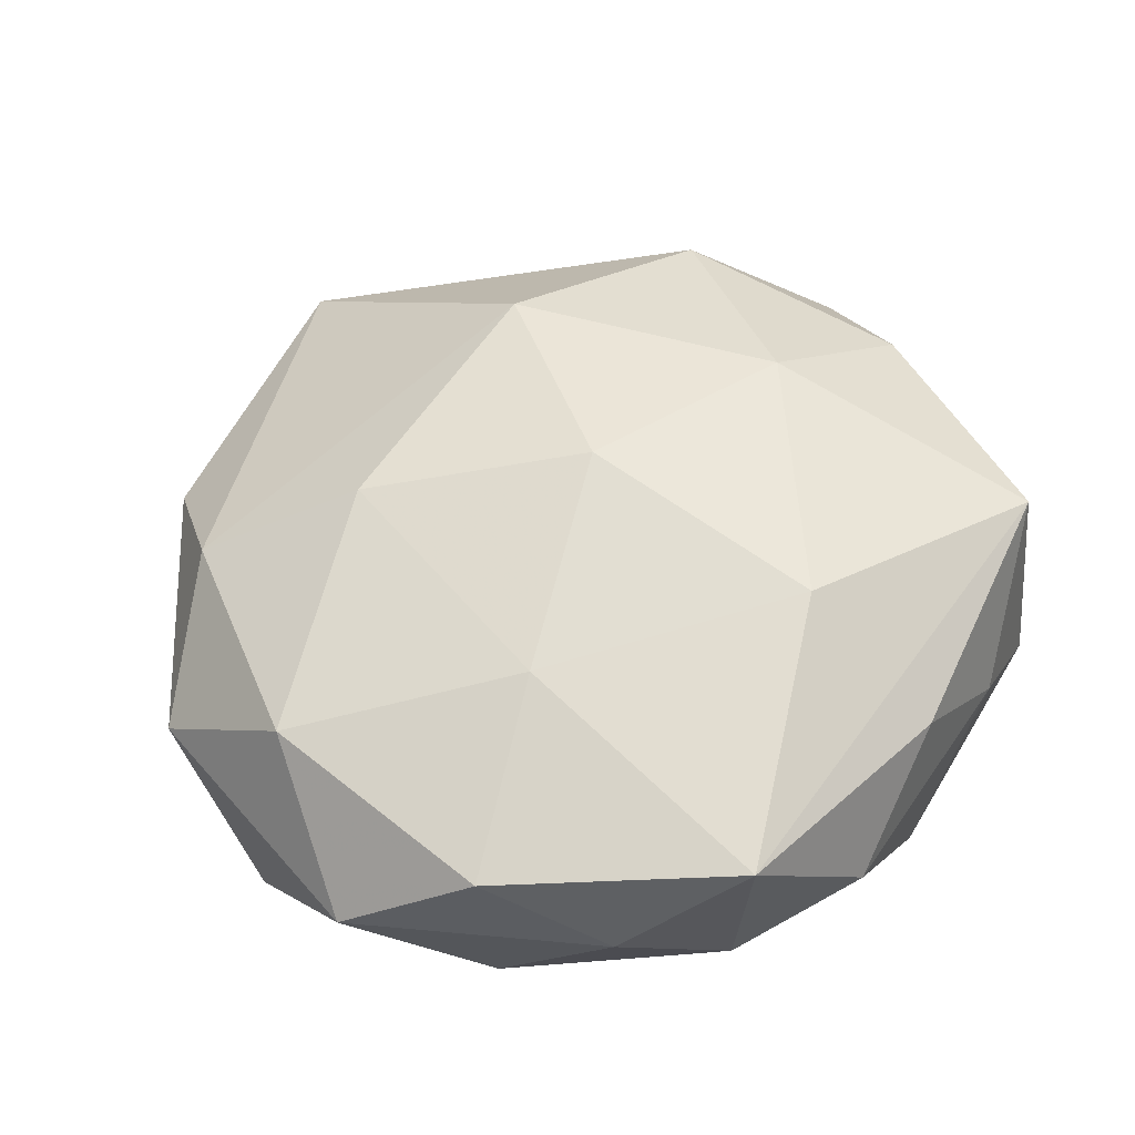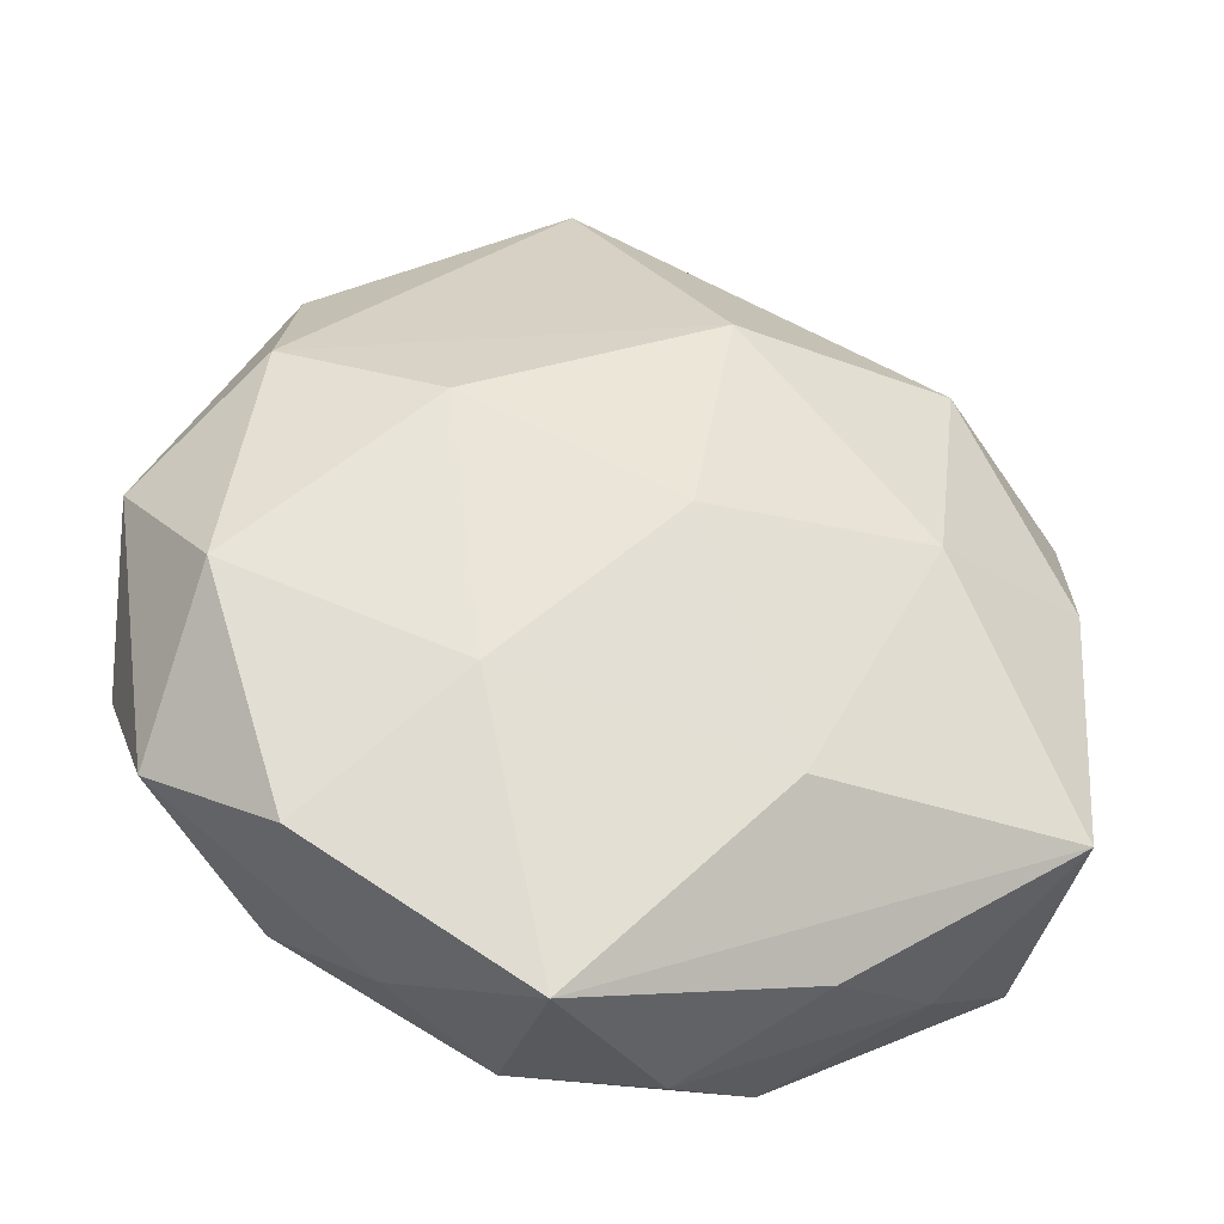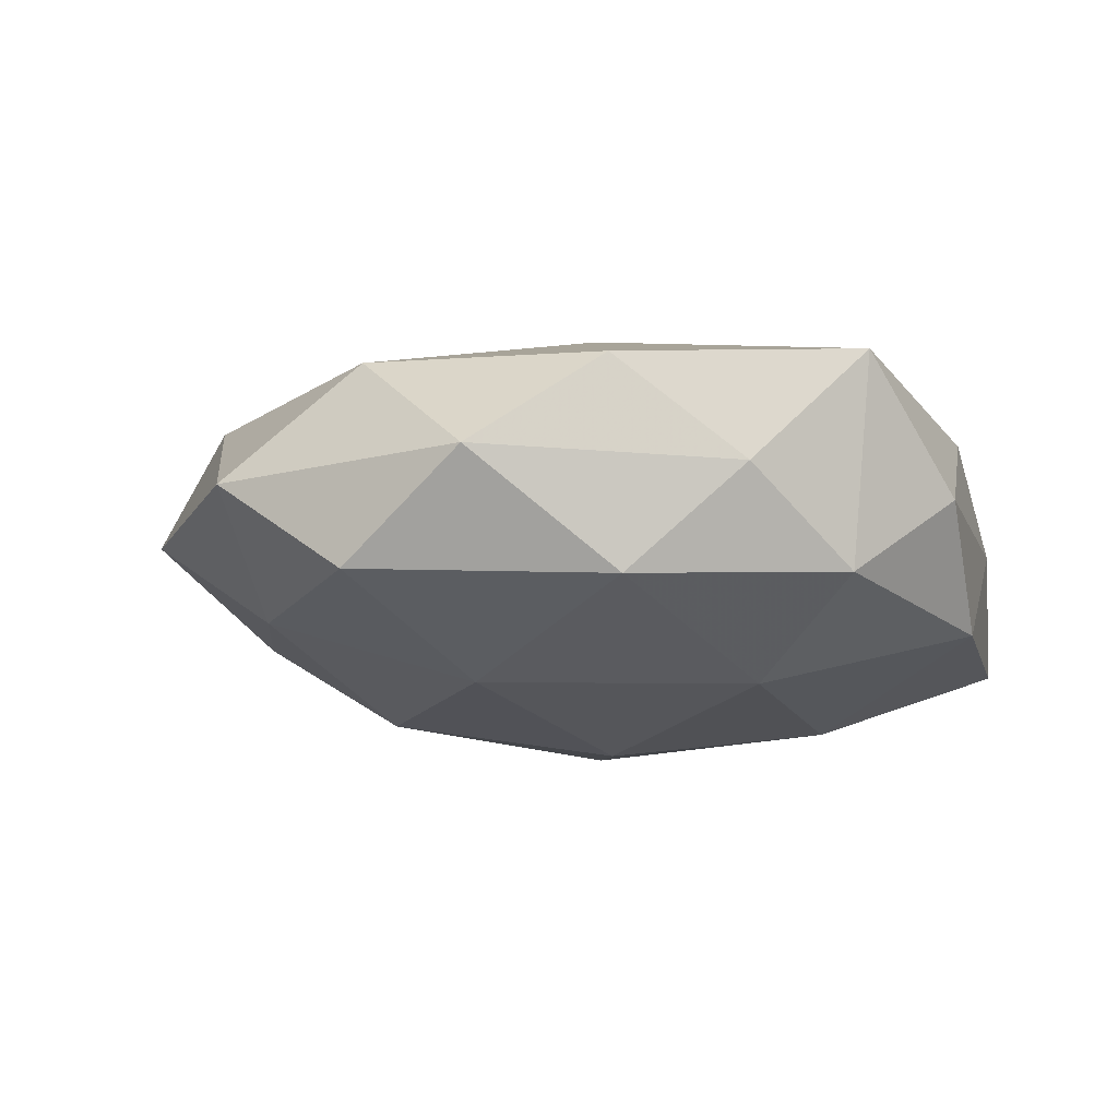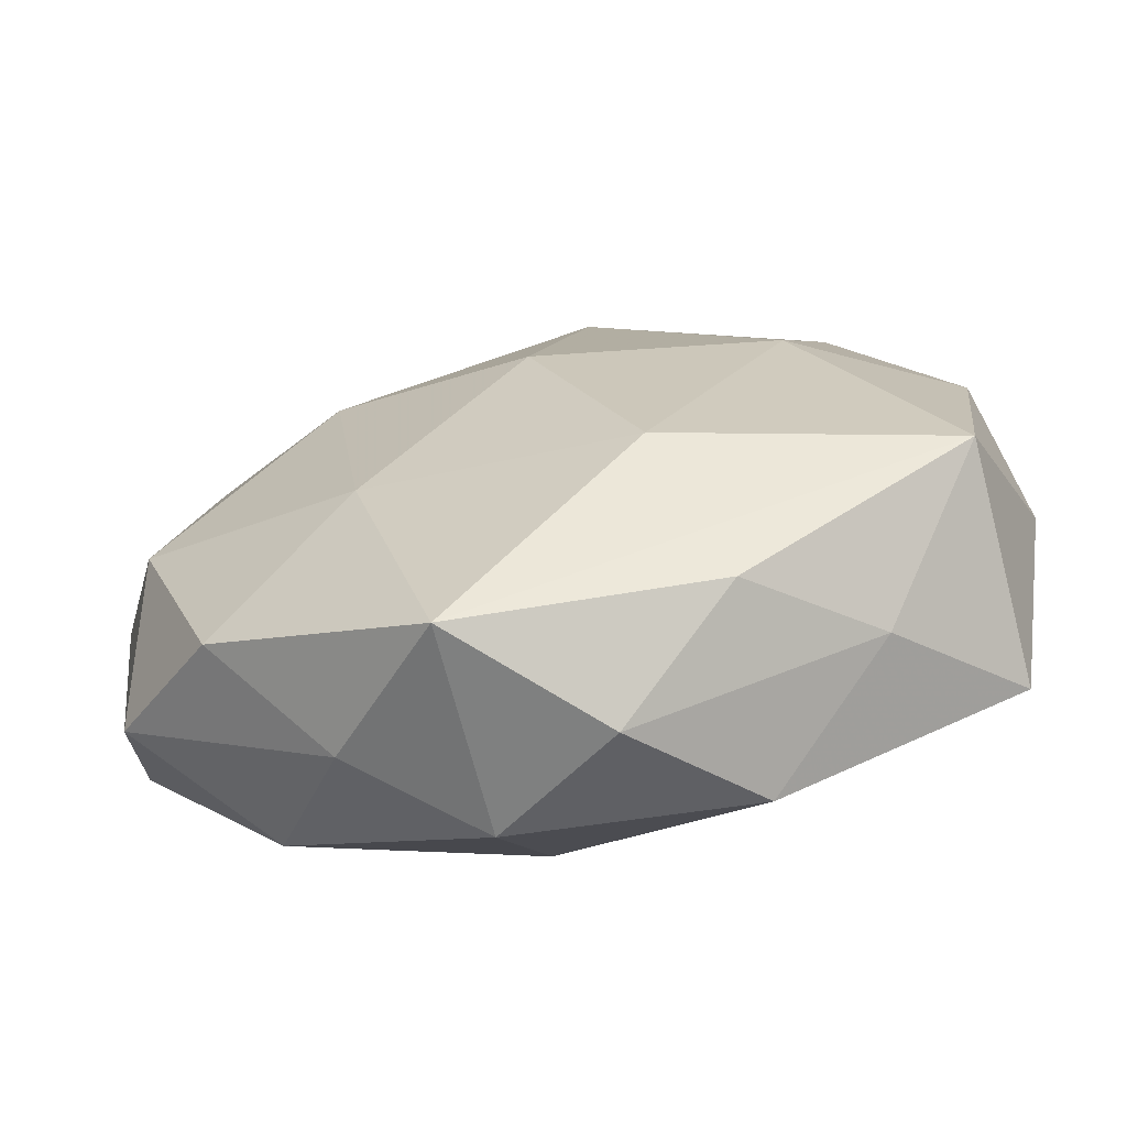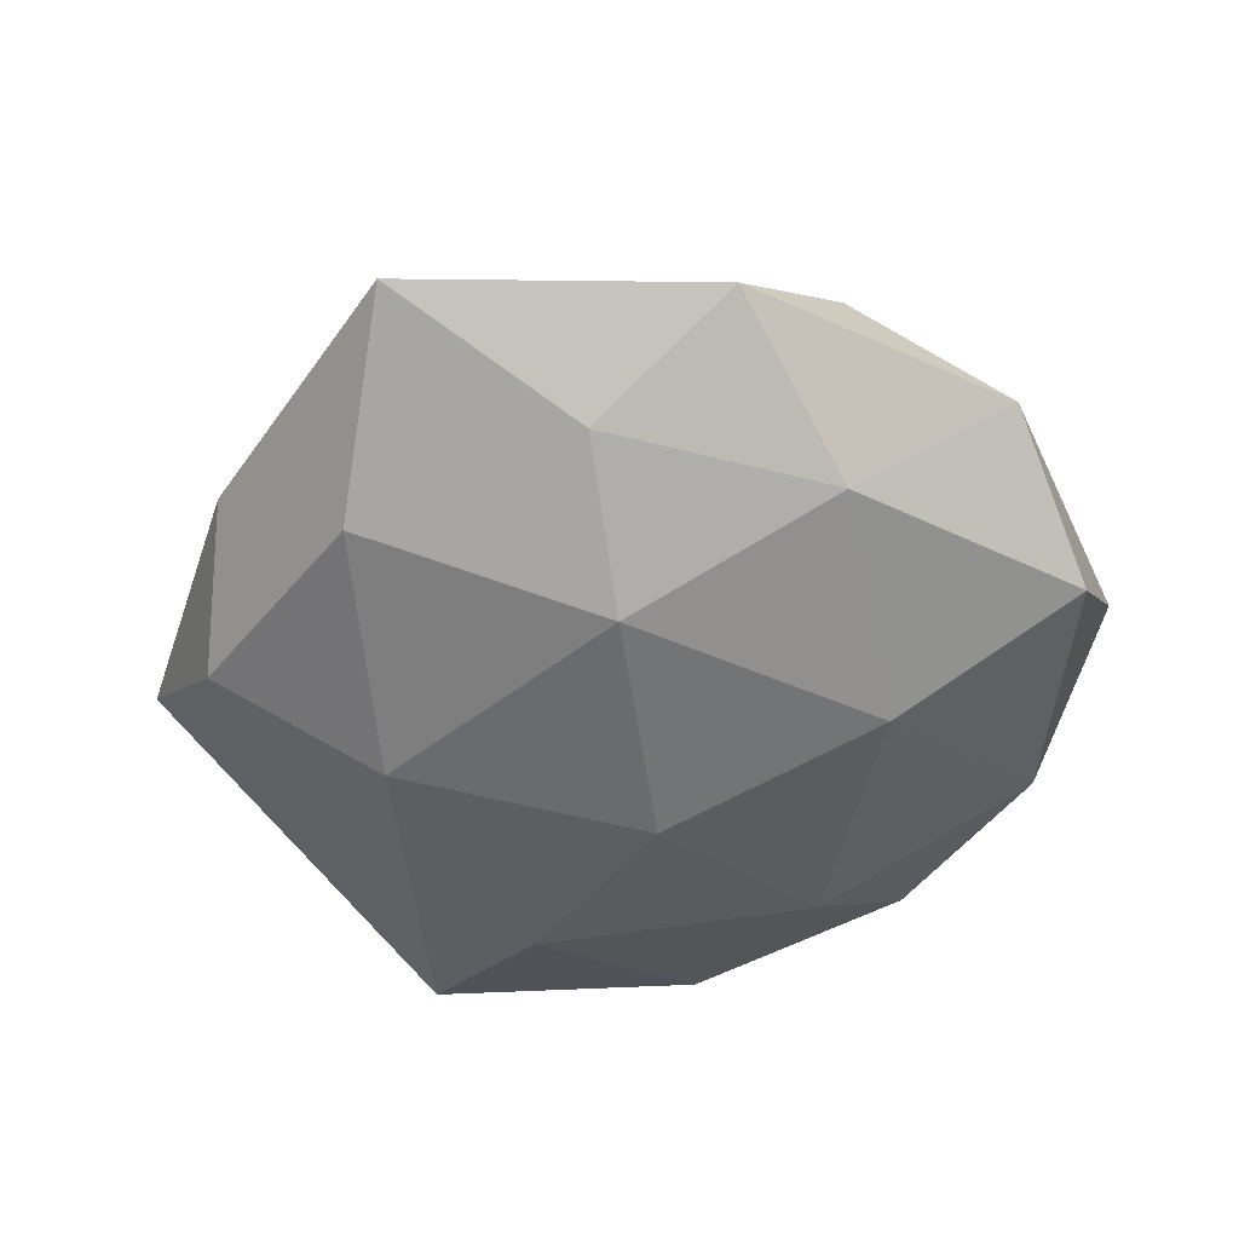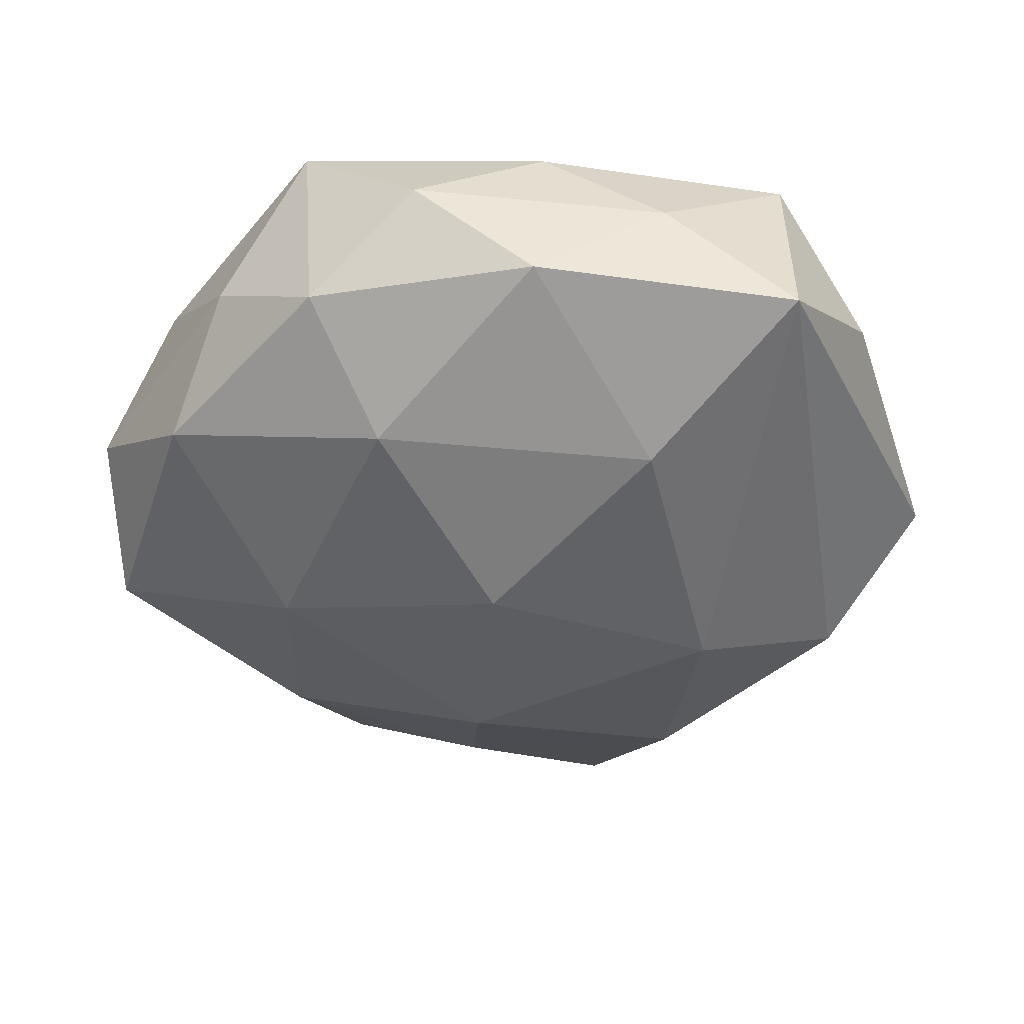
<metadata>
{"format":"obj","ext":"obj","renderer":"f3d","projection":"perspective","resolution":1024,"background":"white","views":[{"elev":55.2,"azim":-32.2,"up":"+Z"},{"elev":-33.5,"azim":-14.9,"up":"+Y"},{"elev":-12.3,"azim":-49.4,"up":"+Z"},{"elev":-71.3,"azim":12.3,"up":"+Y"},{"elev":-44.8,"azim":-148.4,"up":"+Z"},{"elev":-47.0,"azim":18.4,"up":"+Z"}]}
</metadata>
<code>
v -0.02786 0.01628 0.007481
v -0.007368 -0.02997 -0.006807
v 0.007685 -0.01662 0.01473
v 0.0119 -0.02749 0.006978
v -0.01957 -0.003626 -0.0137
v -0.01358 -0.01055 0.0132
v 0.005781 0.02879 -0.00888
v -0.01632 0.01051 0.01387
v 0.02122 -0.02428 -0.0002825
v 0.0138 0.01171 -0.01495
v 0.03396 0.01555 -0.0005238
v -0.00449 0.04023 -0.0001411
v -0.007825 -0.03216 0.009699
v 0.02977 -0.01614 0.009536
v 0.03179 0.004419 0.006956
v -0.02504 0.02697 0.0001266
v -0.0002166 0.001772 0.01715
v -0.005045 -0.01953 -0.01372
v 0.01871 0.003618 0.01385
v 0.01558 -0.01099 -0.01456
v -0.01687 -0.02764 0.000163
v 0.003887 0.02013 0.01403
v -0.02323 -0.02099 -0.008227
v -0.008488 0.01551 -0.014
v -0.03118 -0.002634 0.009021
v -0.01272 0.02632 -0.006878
v 0.002457 -0.03276 -4.678e-05
v -0.02554 0.01311 -0.007959
v -0.001097 -0.001863 -0.01729
v 0.01125 -0.02859 -0.008812
v 0.01693 0.02988 -0.0003625
v -0.03352 -0.01485 0.0003237
v 0.02258 0.02151 0.008288
v 0.03031 -0.01864 -0.008707
v -0.03651 0.0072 0.0003055
v 0.02365 0.02114 -0.007908
v -0.02492 -0.02119 0.007715
v -0.03524 -0.004808 -0.007598
v 0.03393 -0.007039 -0.0004697
f 4 14 13
f 13 14 3
f 12 36 7
f 19 3 14
f 17 3 19
f 31 36 12
f 12 33 31
f 15 19 14
f 33 19 15
f 22 33 12
f 17 19 22
f 22 19 33
f 13 3 6
f 6 3 17
f 38 23 32
f 38 32 35
f 35 32 25
f 30 34 9
f 14 4 9
f 9 34 14
f 26 16 12
f 12 7 26
f 13 2 27
f 27 2 30
f 27 4 13
f 30 9 27
f 27 9 4
f 11 34 36
f 33 15 11
f 36 31 11
f 11 31 33
f 16 35 1
f 1 35 25
f 12 16 1
f 1 22 12
f 13 6 37
f 37 6 25
f 25 32 37
f 5 23 38
f 20 34 30
f 10 7 36
f 10 20 29
f 36 34 10
f 34 20 10
f 14 34 39
f 34 11 39
f 39 15 14
f 39 11 15
f 17 22 8
f 22 1 8
f 8 1 25
f 8 6 17
f 25 6 8
f 21 32 23
f 21 37 32
f 13 37 21
f 21 2 13
f 23 2 21
f 23 5 18
f 18 5 29
f 18 2 23
f 30 2 18
f 18 20 30
f 29 20 18
f 29 5 24
f 24 26 7
f 7 10 24
f 24 10 29
f 28 5 38
f 28 24 5
f 38 35 28
f 28 35 16
f 16 26 28
f 26 24 28

</code>
